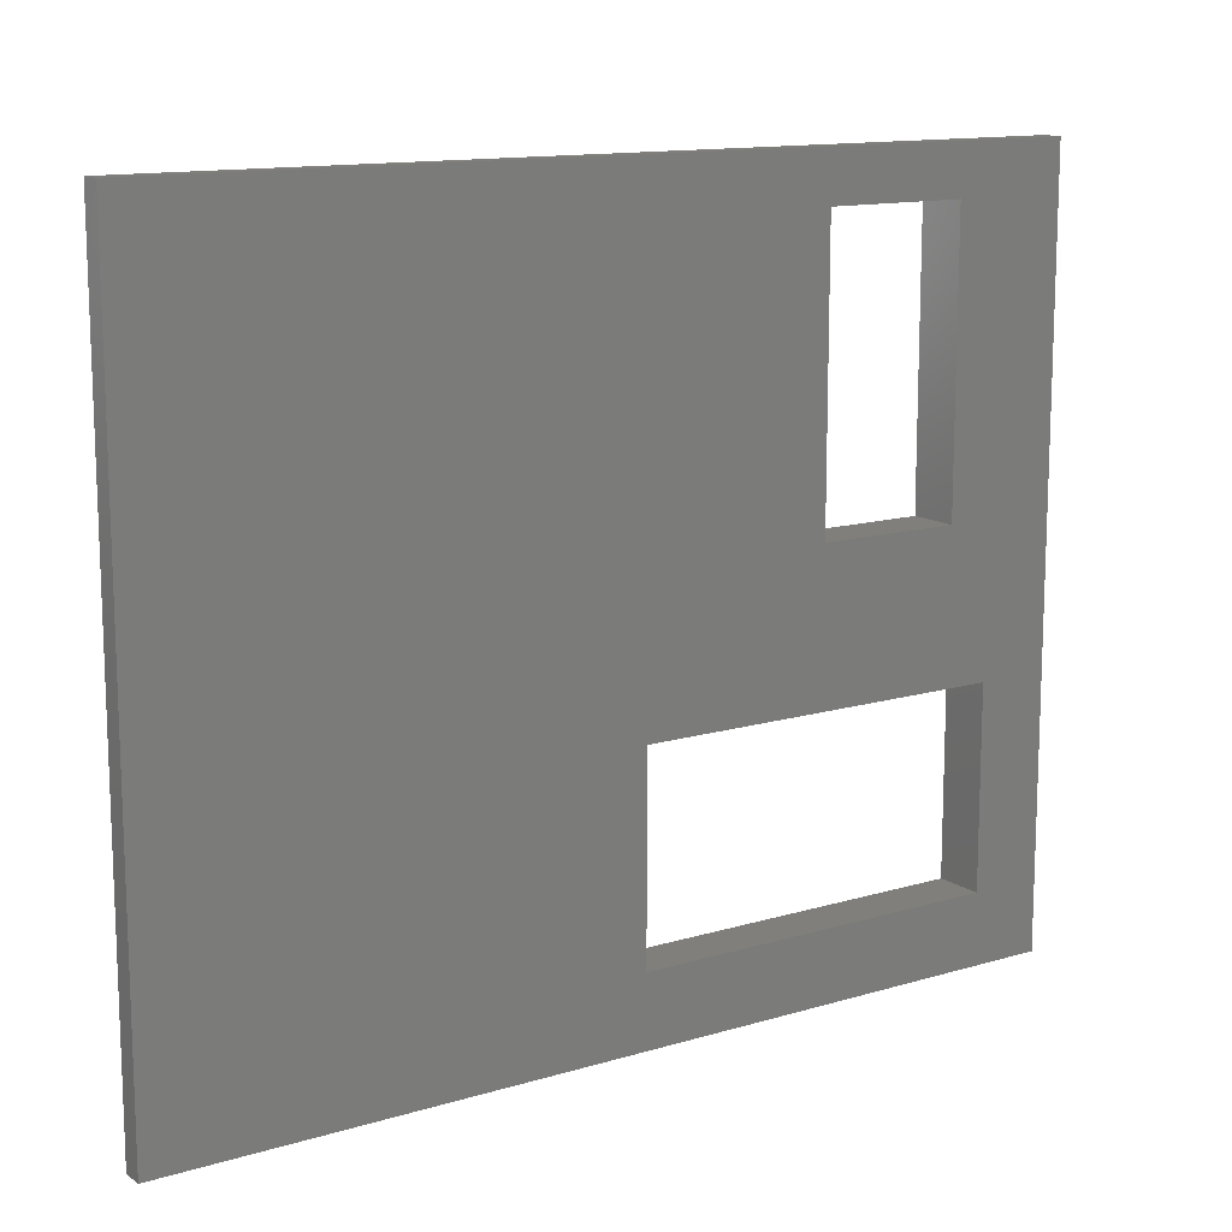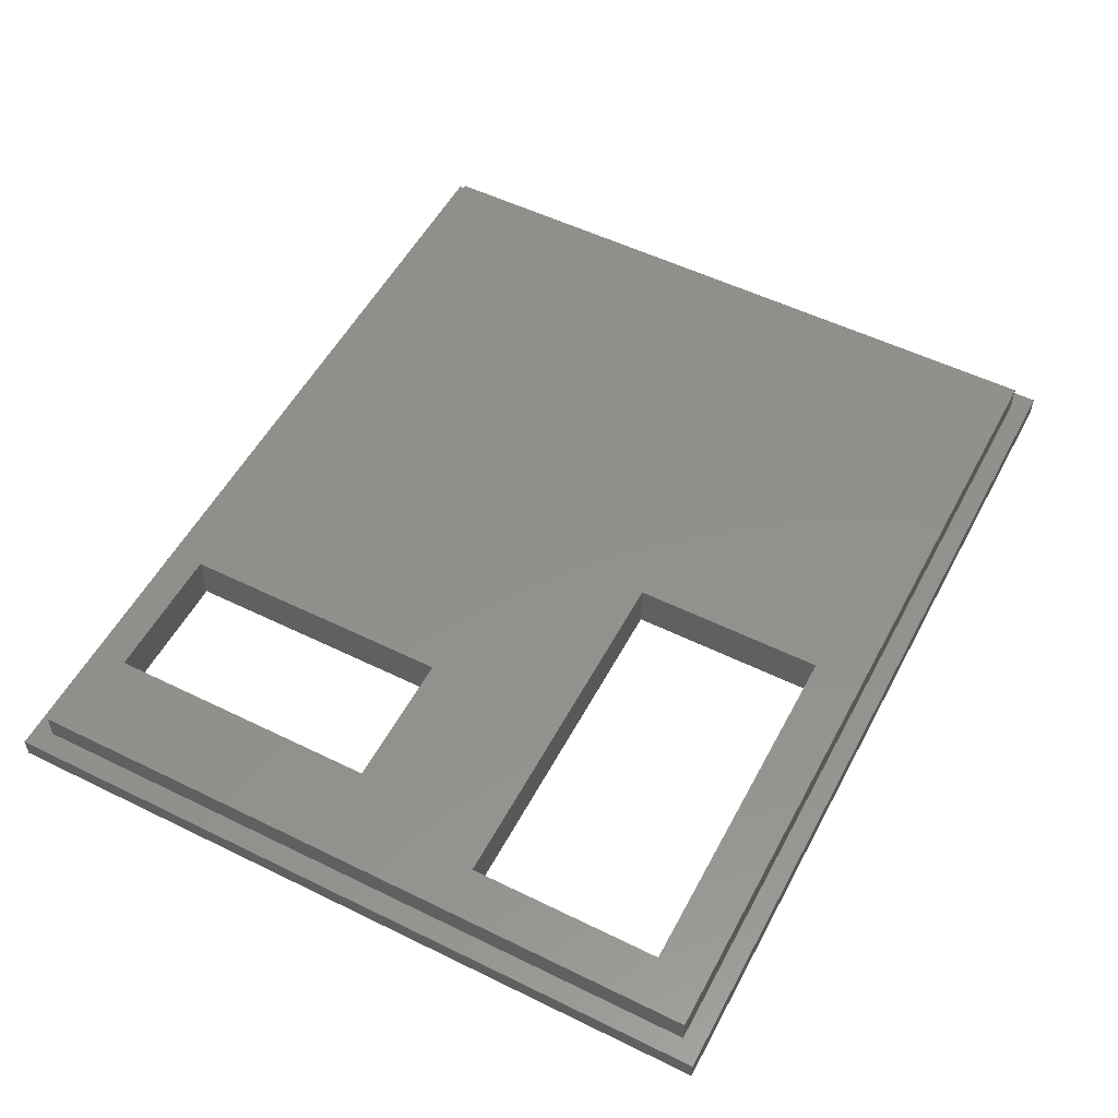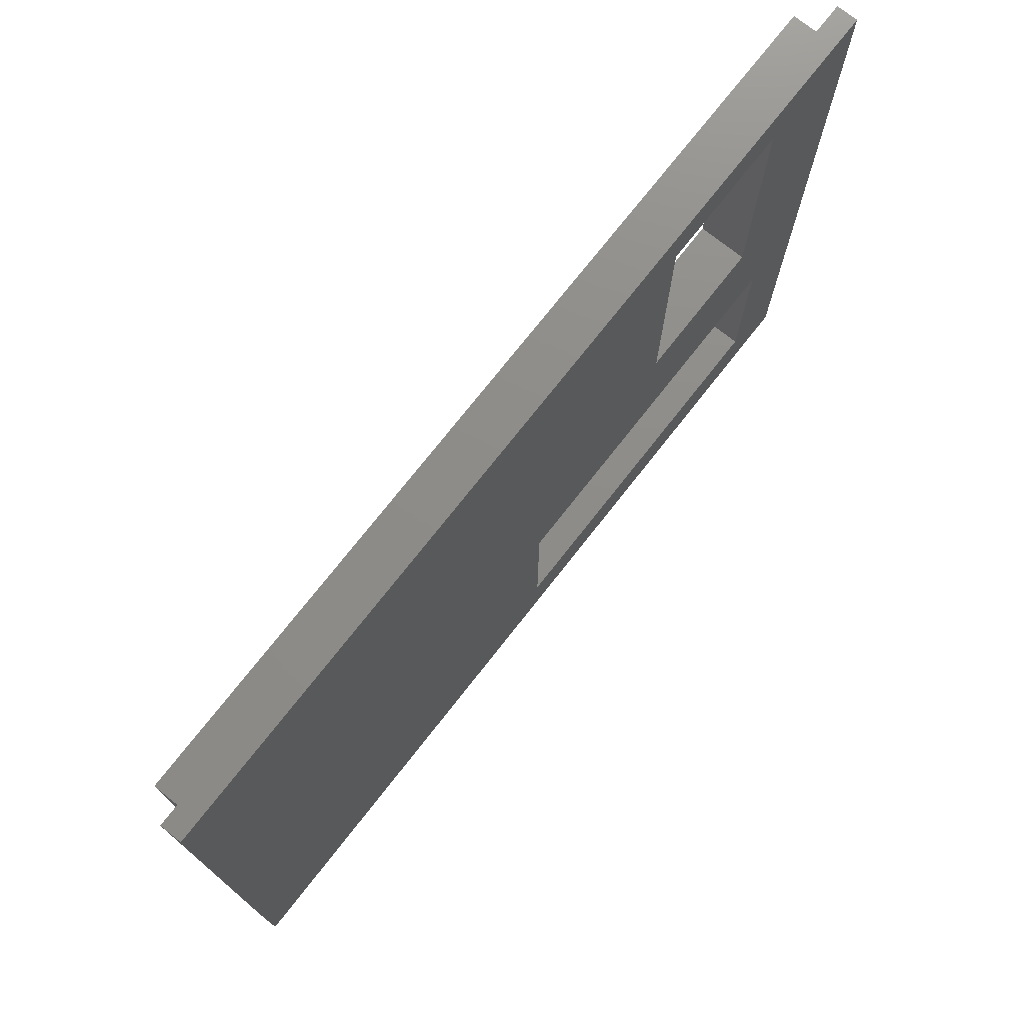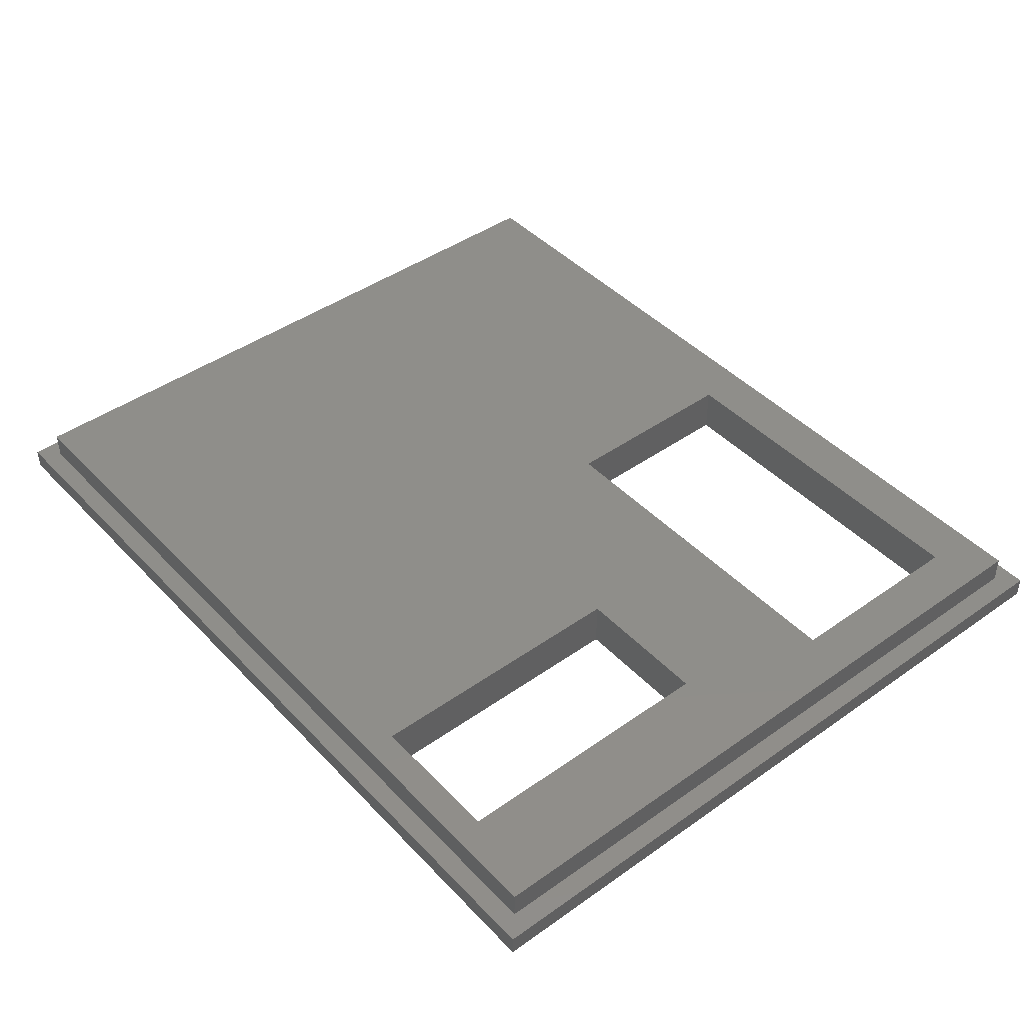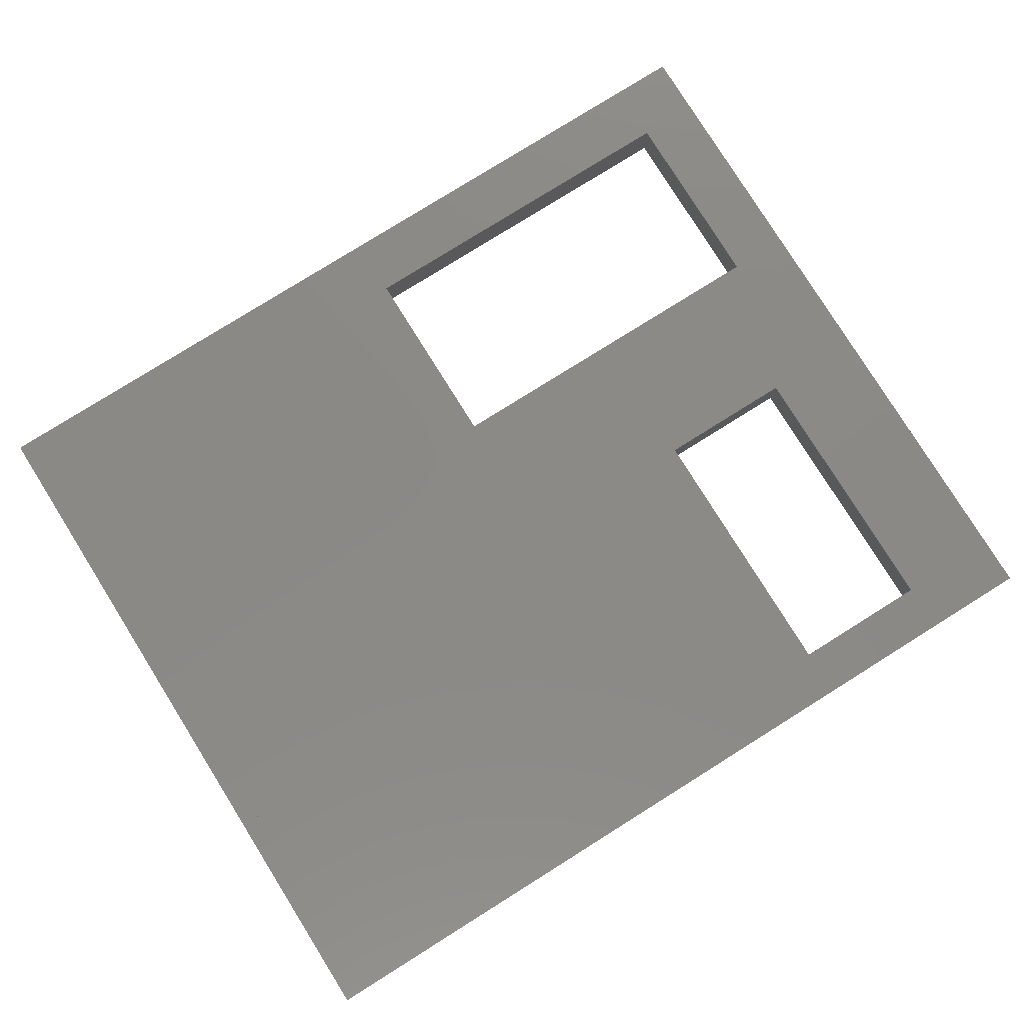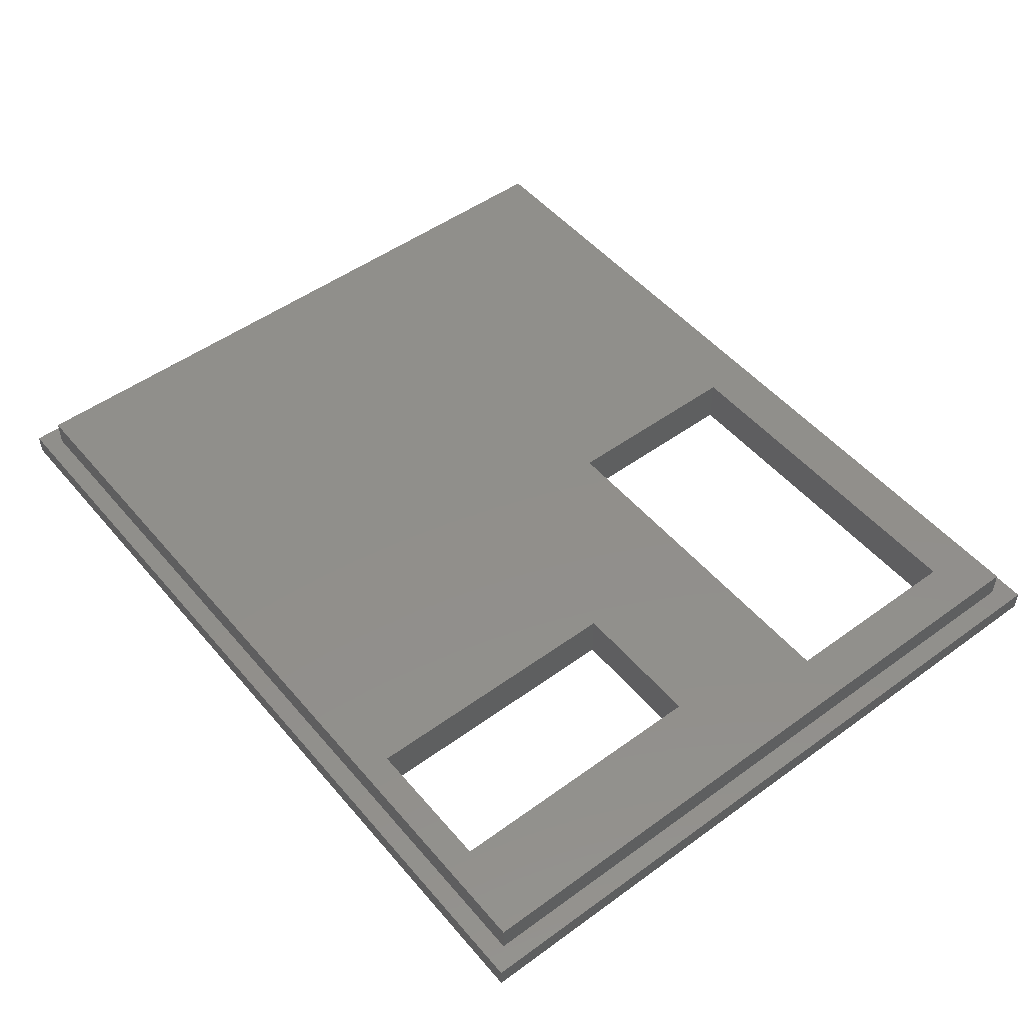
<metadata>
{"format":"stl","ext":"stl","renderer":"f3d","projection":"perspective","resolution":1024,"background":"white","views":[{"elev":13.0,"azim":145.6,"up":"+Y"},{"elev":53.7,"azim":-62.4,"up":"+Z"},{"elev":74.8,"azim":128.2,"up":"+Y"},{"elev":43.8,"azim":-129.7,"up":"+Z"},{"elev":79.5,"azim":148.0,"up":"+Z"},{"elev":50.0,"azim":-128.6,"up":"+Z"}]}
</metadata>
<code>
# stl→obj: 32 verts, 68 faces
v 0 0 0
v 0 53 1.5
v 0 53 0
v 0 0 1.5
v 64 53 1.5
v 62.5 51.6 1.5
v 64 0 1.5
v 1.5 51.6 1.5
v 1.5 1.4 1.5
v 62.5 1.4 1.5
v 64 53 0
v 64 0 0
v 5 19 0
v 18 29.5 0
v 31 19 0
v 8 29.5 0
v 31 5 0
v 5 5 0
v 18 49.5 0
v 8 49.5 0
v 1.5 51.6 3.5
v 1.5 1.4 3.5
v 62.5 51.6 3.5
v 31 19 3.5
v 62.5 1.4 3.5
v 18 49.5 3.5
v 8 29.5 3.5
v 8 49.5 3.5
v 5 19 3.5
v 31 5 3.5
v 5 5 3.5
v 18 29.5 3.5
f 1 2 3
f 2 1 4
f 5 6 7
f 5 8 6
f 8 2 9
f 2 8 5
f 10 7 6
f 9 7 10
f 9 4 7
f 4 9 2
f 7 11 5
f 11 7 12
f 13 14 15
f 3 16 13
f 14 13 16
f 15 12 17
f 1 17 12
f 18 1 13
f 17 1 18
f 12 15 11
f 19 15 14
f 15 19 11
f 3 19 20
f 3 13 1
f 19 3 11
f 16 3 20
f 1 7 4
f 7 1 12
f 11 2 5
f 2 11 3
f 9 21 8
f 21 9 22
f 23 24 25
f 23 26 24
f 21 26 23
f 21 27 28
f 22 29 21
f 27 21 29
f 26 21 28
f 30 25 24
f 22 30 31
f 30 22 25
f 29 22 31
f 32 24 26
f 29 32 27
f 32 29 24
f 25 6 23
f 6 25 10
f 6 21 23
f 21 6 8
f 9 25 22
f 25 9 10
f 31 13 29
f 13 31 18
f 17 24 15
f 24 17 30
f 17 31 30
f 31 17 18
f 13 24 29
f 24 13 15
f 27 20 28
f 20 27 16
f 14 26 19
f 26 14 32
f 14 27 32
f 27 14 16
f 20 26 28
f 26 20 19

</code>
